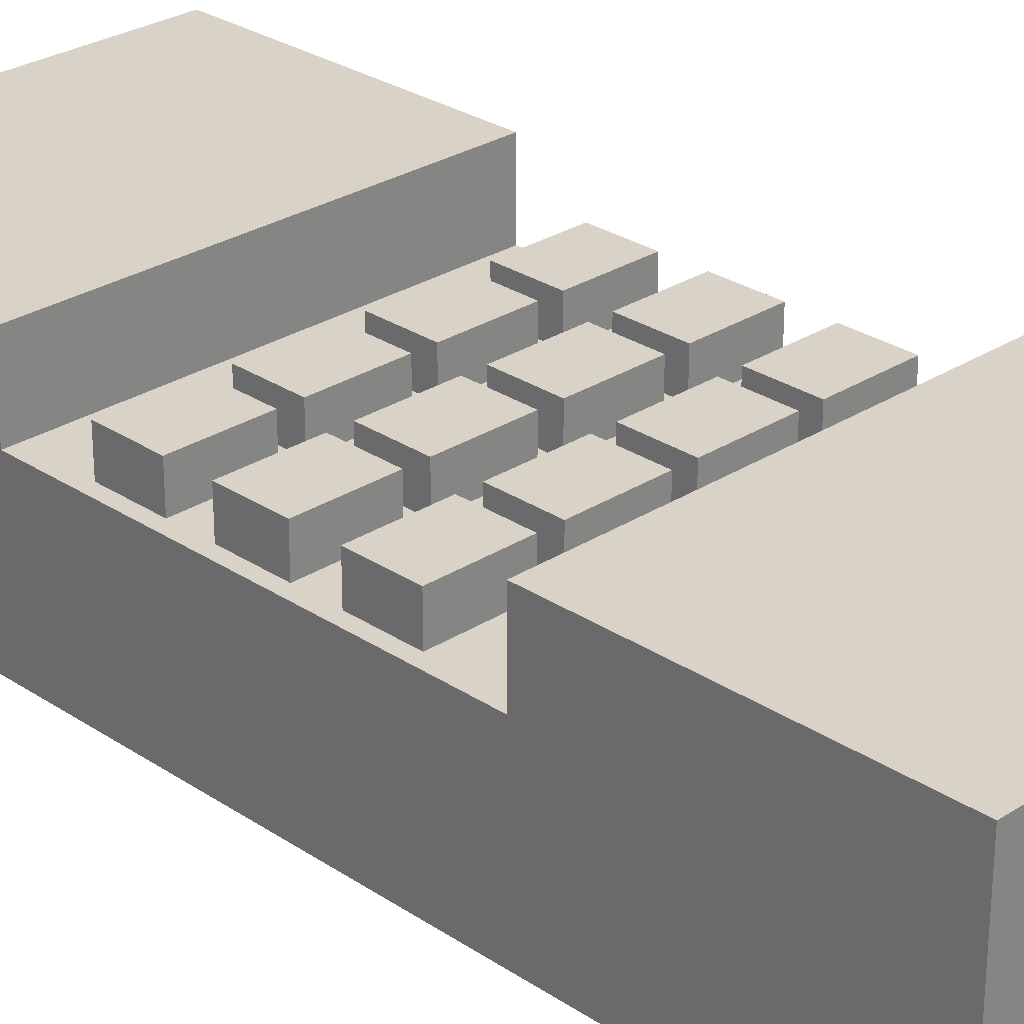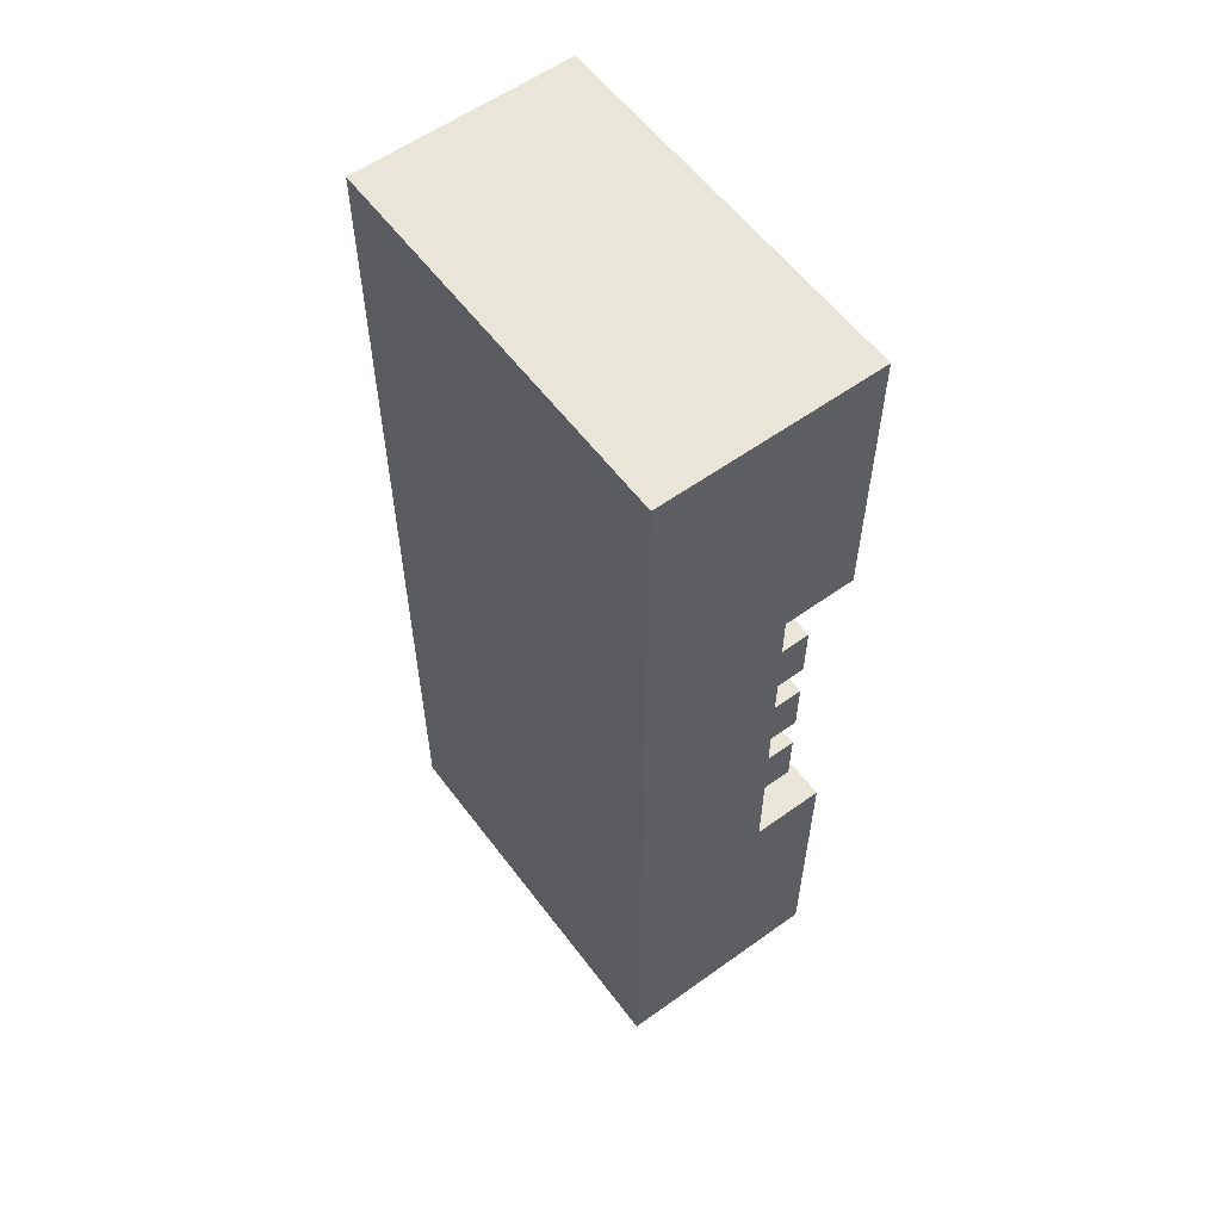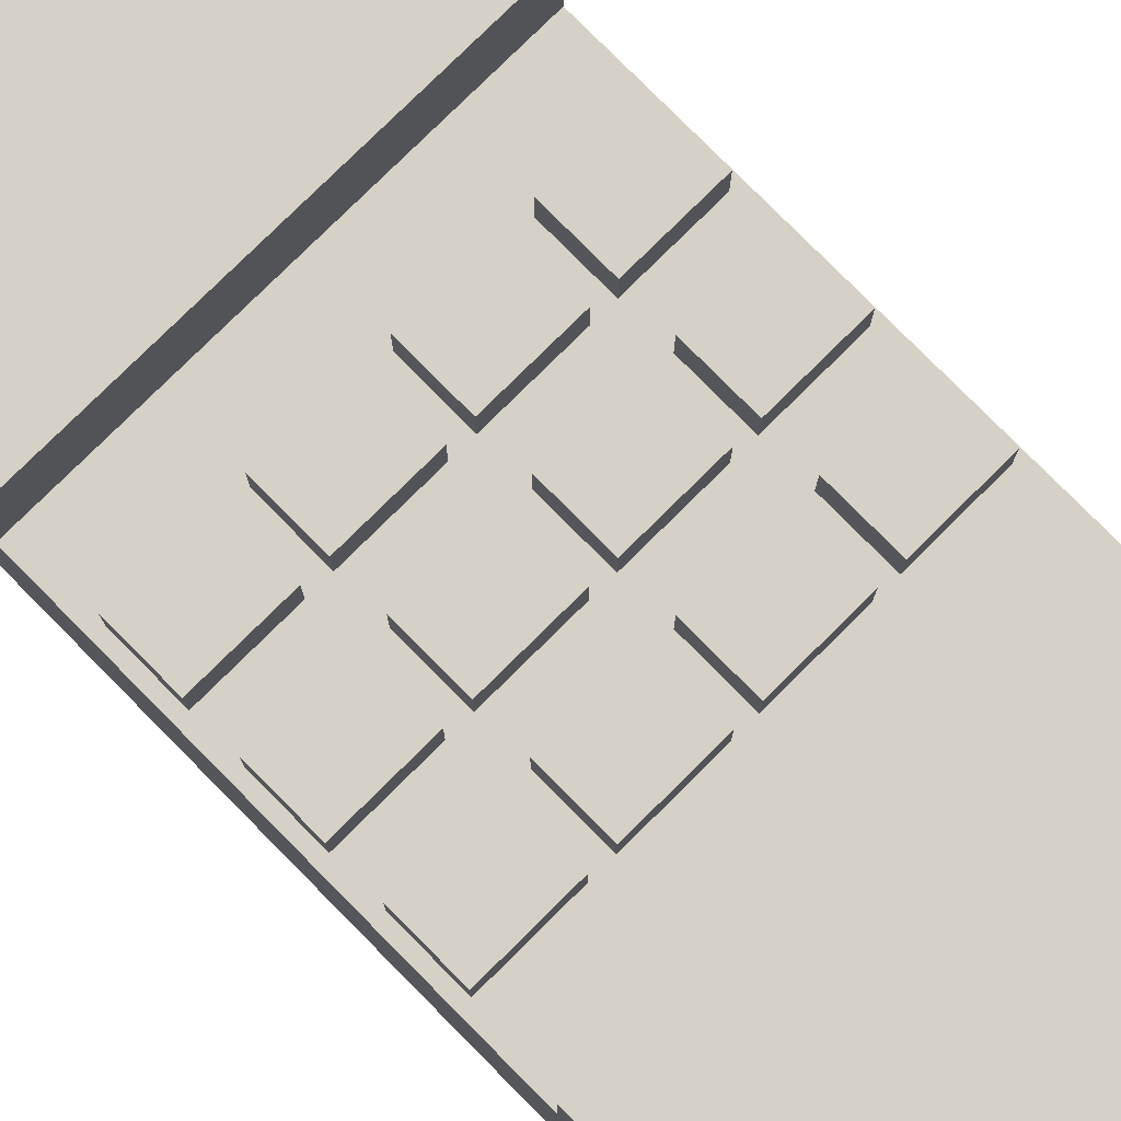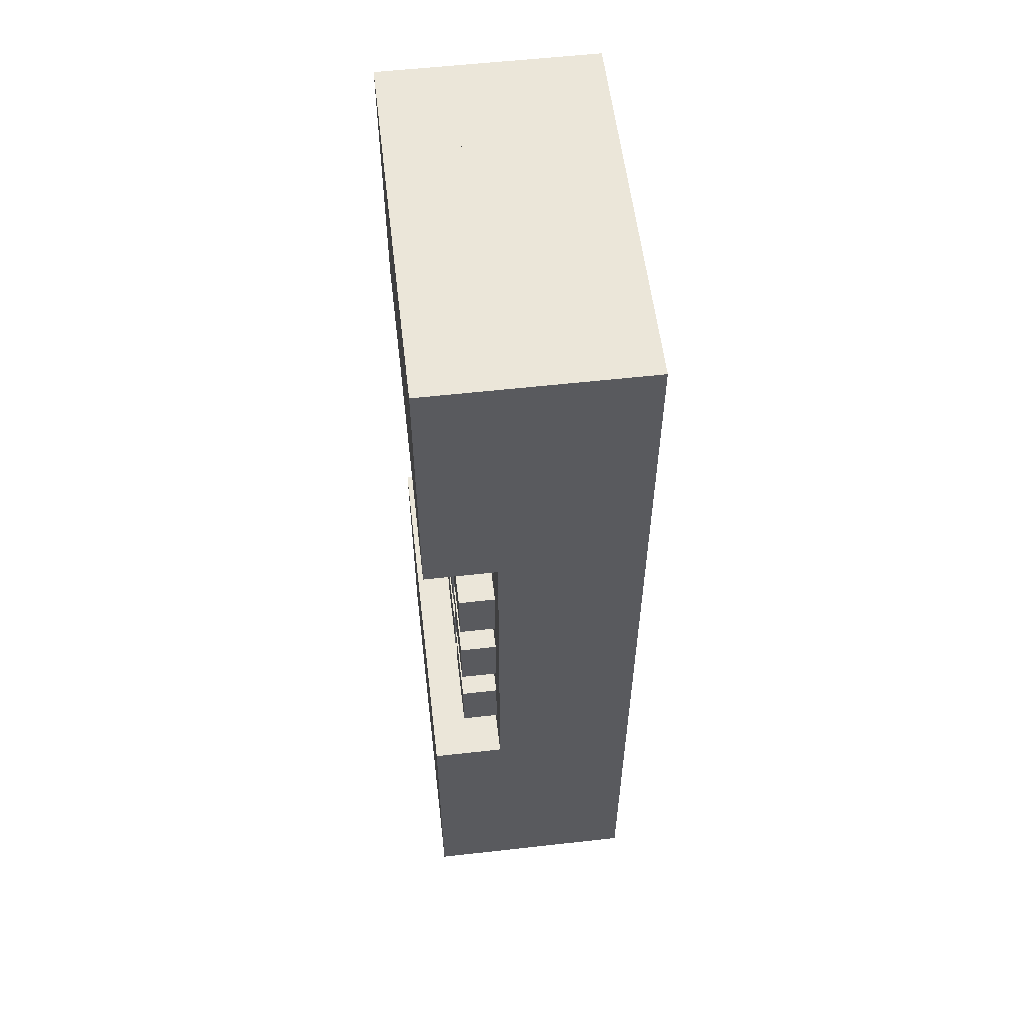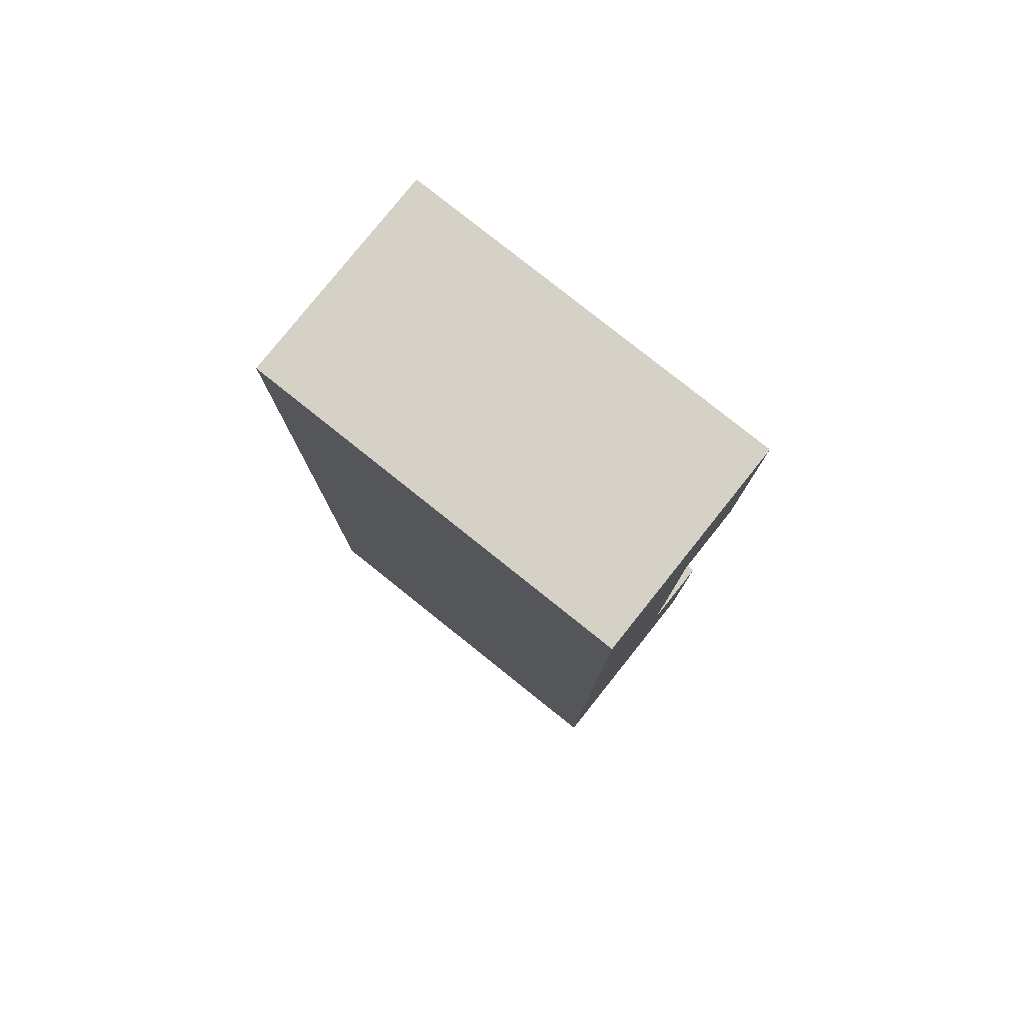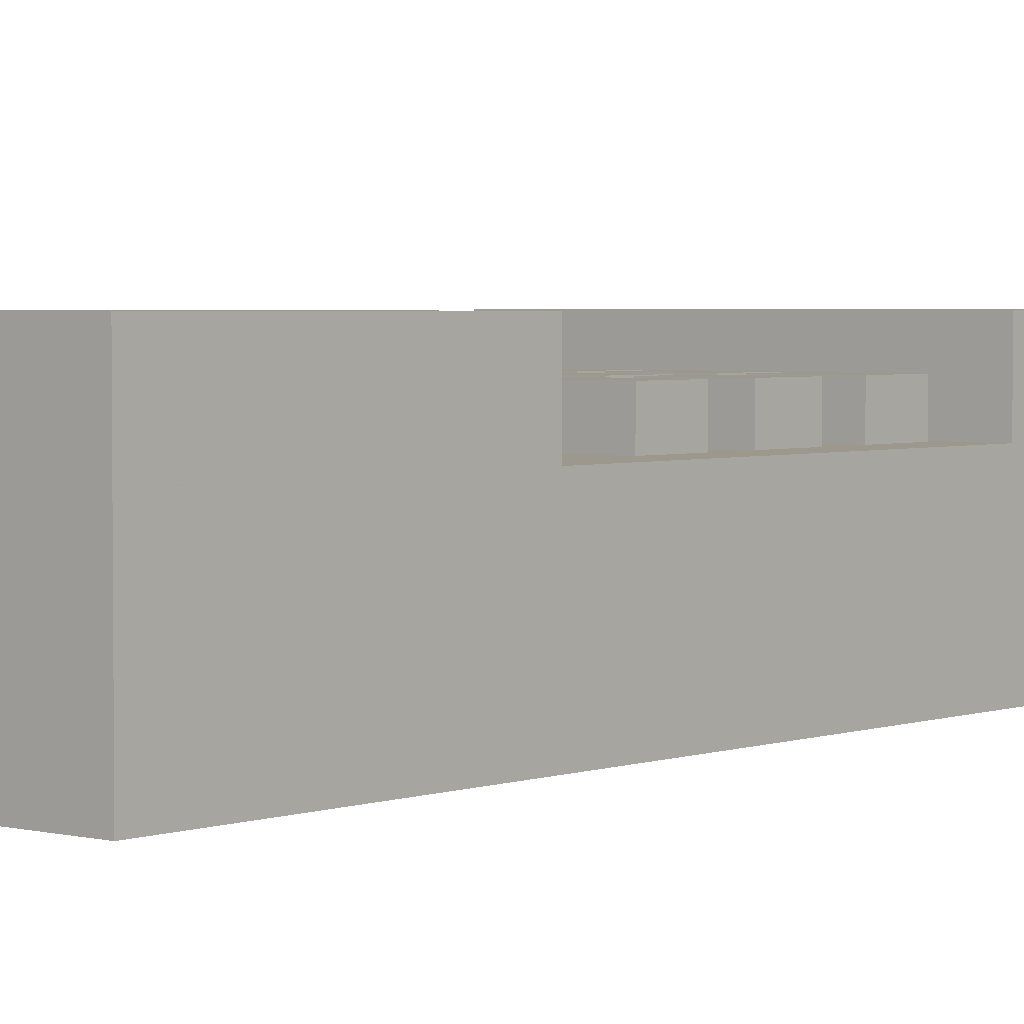
<metadata>
{"format":"obj","ext":"obj","renderer":"f3d","projection":"perspective","resolution":1024,"background":"white","views":[{"elev":27.8,"azim":135.5,"up":"+Z"},{"elev":58.1,"azim":-126.6,"up":"+Y"},{"elev":78.7,"azim":135.3,"up":"+Z"},{"elev":56.7,"azim":83.3,"up":"+Y"},{"elev":79.5,"azim":-141.4,"up":"+Y"},{"elev":3.1,"azim":-139.9,"up":"+Z"}]}
</metadata>
<code>
g default
v -2 -5 0.75
v 2 -5 0.75
v -2 5 0.75
v 2 5 0.75
v -2 5 -0.75
v 2 5 -0.75
v -2 -5 -0.75
v 2 -5 -0.75
f 1 2 3
f 2 4 3
f 3 4 5
f 4 6 5
f 5 6 7
f 6 8 7
f 7 8 1
f 8 2 1
f 2 8 4
f 8 6 4
f 7 1 5
f 1 3 5
v -2 2 1.5
v 2 2 1.5
v -2 5 1.5
v 2 5 1.5
v -2 5 0.75
v 2 5 0.75
v -2 2 0.75
v 2 2 0.75
f 9 10 11
f 10 12 11
f 11 12 13
f 12 14 13
f 15 16 9
f 16 10 9
f 10 16 12
f 16 14 12
f 15 9 13
f 9 11 13
v -2 -5 1.5
v 2 -5 1.5
v -2 -2 1.5
v 2 -2 1.5
v -2 -2 0.75
v 2 -2 0.75
v -2 -5 0.75
v 2 -5 0.75
f 17 18 19
f 18 20 19
f 19 20 21
f 20 22 21
f 21 22 23
f 22 24 23
f 23 24 17
f 24 18 17
f 18 24 20
f 24 22 20
f 23 17 21
f 17 19 21
v -1.9 0.7 1.15
v -1.1 0.7 1.15
v -1.9 1.3 1.15
v -1.1 1.3 1.15
v -1.9 1.3 0.775
v -1.1 1.3 0.775
v -1.9 0.7 0.775
v -1.1 0.7 0.775
f 25 26 27
f 26 28 27
f 27 28 29
f 28 30 29
f 29 30 31
f 30 32 31
f 31 32 25
f 32 26 25
f 26 32 28
f 32 30 28
f 31 25 29
f 25 27 29
v -0.9 0.7 1.15
v -0.1 0.7 1.15
v -0.9 1.3 1.15
v -0.1 1.3 1.15
v -0.9 1.3 0.775
v -0.1 1.3 0.775
v -0.9 0.7 0.775
v -0.1 0.7 0.775
f 33 34 35
f 34 36 35
f 35 36 37
f 36 38 37
f 37 38 39
f 38 40 39
f 39 40 33
f 40 34 33
f 34 40 36
f 40 38 36
f 39 33 37
f 33 35 37
v 0.1 0.7 1.15
v 0.9 0.7 1.15
v 0.1 1.3 1.15
v 0.9 1.3 1.15
v 0.1 1.3 0.775
v 0.9 1.3 0.775
v 0.1 0.7 0.775
v 0.9 0.7 0.775
f 41 42 43
f 42 44 43
f 43 44 45
f 44 46 45
f 45 46 47
f 46 48 47
f 47 48 41
f 48 42 41
f 42 48 44
f 48 46 44
f 47 41 45
f 41 43 45
v 1.1 0.7 1.15
v 1.9 0.7 1.15
v 1.1 1.3 1.15
v 1.9 1.3 1.15
v 1.1 1.3 0.775
v 1.9 1.3 0.775
v 1.1 0.7 0.775
v 1.9 0.7 0.775
f 49 50 51
f 50 52 51
f 51 52 53
f 52 54 53
f 53 54 55
f 54 56 55
f 55 56 49
f 56 50 49
f 50 56 52
f 56 54 52
f 55 49 53
f 49 51 53
v -0.9 -0.3 1.15
v -0.1 -0.3 1.15
v -0.9 0.3 1.15
v -0.1 0.3 1.15
v -0.9 0.3 0.775
v -0.1 0.3 0.775
v -0.9 -0.3 0.775
v -0.1 -0.3 0.775
f 57 58 59
f 58 60 59
f 59 60 61
f 60 62 61
f 61 62 63
f 62 64 63
f 63 64 57
f 64 58 57
f 58 64 60
f 64 62 60
f 63 57 61
f 57 59 61
v 0.1 -0.3 1.15
v 0.9 -0.3 1.15
v 0.1 0.3 1.15
v 0.9 0.3 1.15
v 0.1 0.3 0.775
v 0.9 0.3 0.775
v 0.1 -0.3 0.775
v 0.9 -0.3 0.775
f 65 66 67
f 66 68 67
f 67 68 69
f 68 70 69
f 69 70 71
f 70 72 71
f 71 72 65
f 72 66 65
f 66 72 68
f 72 70 68
f 71 65 69
f 65 67 69
v 1.1 -0.3 1.15
v 1.9 -0.3 1.15
v 1.1 0.3 1.15
v 1.9 0.3 1.15
v 1.1 0.3 0.775
v 1.9 0.3 0.775
v 1.1 -0.3 0.775
v 1.9 -0.3 0.775
f 73 74 75
f 74 76 75
f 75 76 77
f 76 78 77
f 77 78 79
f 78 80 79
f 79 80 73
f 80 74 73
f 74 80 76
f 80 78 76
f 79 73 77
f 73 75 77
v -1.9 -0.3 1.15
v -1.1 -0.3 1.15
v -1.9 0.3 1.15
v -1.1 0.3 1.15
v -1.9 0.3 0.775
v -1.1 0.3 0.775
v -1.9 -0.3 0.775
v -1.1 -0.3 0.775
f 81 82 83
f 82 84 83
f 83 84 85
f 84 86 85
f 85 86 87
f 86 88 87
f 87 88 81
f 88 82 81
f 82 88 84
f 88 86 84
f 87 81 85
f 81 83 85
v -0.9 -1.3 1.15
v -0.1 -1.3 1.15
v -0.9 -0.7 1.15
v -0.1 -0.7 1.15
v -0.9 -0.7 0.775
v -0.1 -0.7 0.775
v -0.9 -1.3 0.775
v -0.1 -1.3 0.775
f 89 90 91
f 90 92 91
f 91 92 93
f 92 94 93
f 93 94 95
f 94 96 95
f 95 96 89
f 96 90 89
f 90 96 92
f 96 94 92
f 95 89 93
f 89 91 93
v 0.1 -1.3 1.15
v 0.9 -1.3 1.15
v 0.1 -0.7 1.15
v 0.9 -0.7 1.15
v 0.1 -0.7 0.775
v 0.9 -0.7 0.775
v 0.1 -1.3 0.775
v 0.9 -1.3 0.775
f 97 98 99
f 98 100 99
f 99 100 101
f 100 102 101
f 101 102 103
f 102 104 103
f 103 104 97
f 104 98 97
f 98 104 100
f 104 102 100
f 103 97 101
f 97 99 101
v 1.1 -1.3 1.15
v 1.9 -1.3 1.15
v 1.1 -0.7 1.15
v 1.9 -0.7 1.15
v 1.1 -0.7 0.775
v 1.9 -0.7 0.775
v 1.1 -1.3 0.775
v 1.9 -1.3 0.775
f 105 106 107
f 106 108 107
f 107 108 109
f 108 110 109
f 109 110 111
f 110 112 111
f 111 112 105
f 112 106 105
f 106 112 108
f 112 110 108
f 111 105 109
f 105 107 109
v -1.9 -1.3 1.15
v -1.1 -1.3 1.15
v -1.9 -0.7 1.15
v -1.1 -0.7 1.15
v -1.9 -0.7 0.775
v -1.1 -0.7 0.775
v -1.9 -1.3 0.775
v -1.1 -1.3 0.775
f 113 114 115
f 114 116 115
f 115 116 117
f 116 118 117
f 117 118 119
f 118 120 119
f 119 120 113
f 120 114 113
f 114 120 116
f 120 118 116
f 119 113 117
f 113 115 117

</code>
